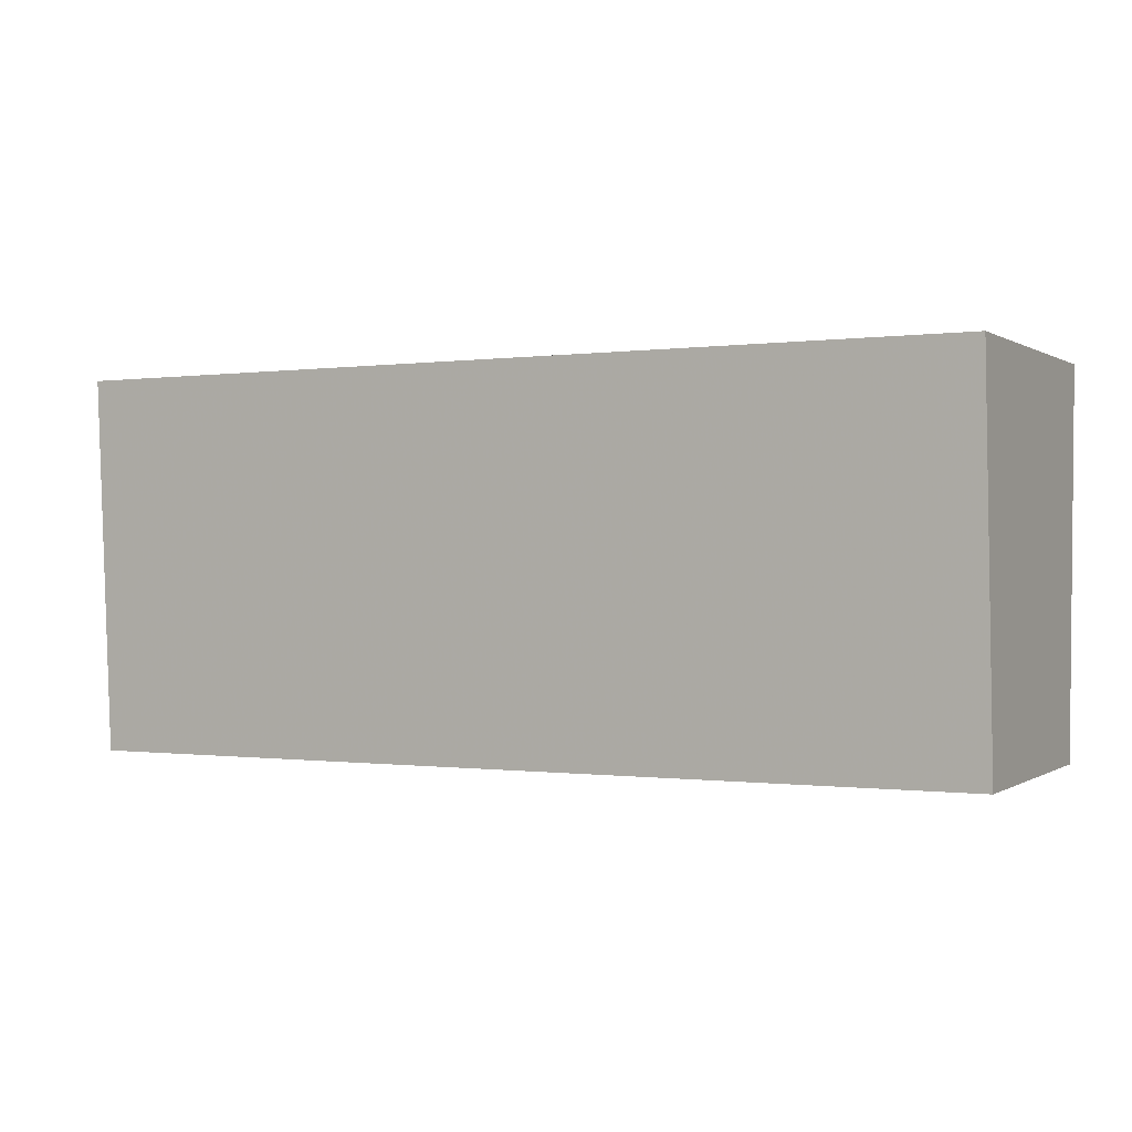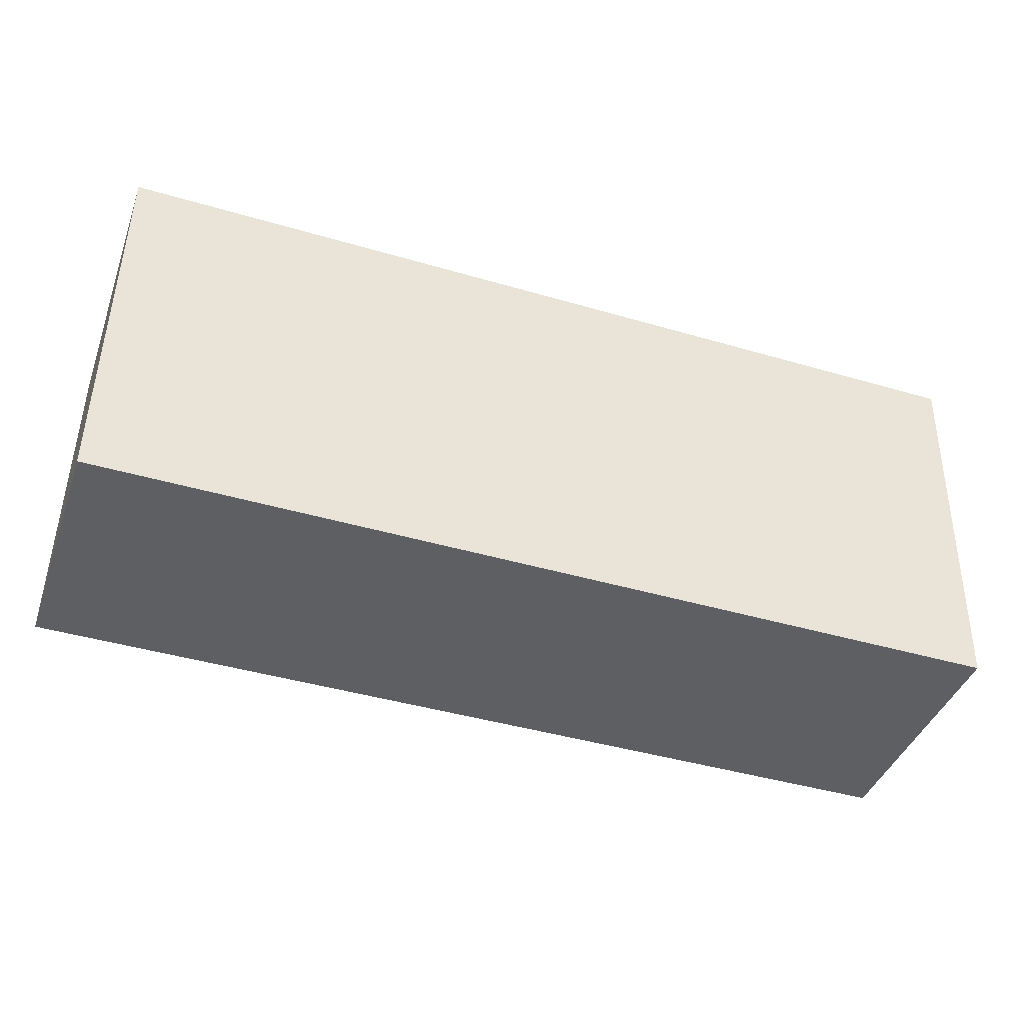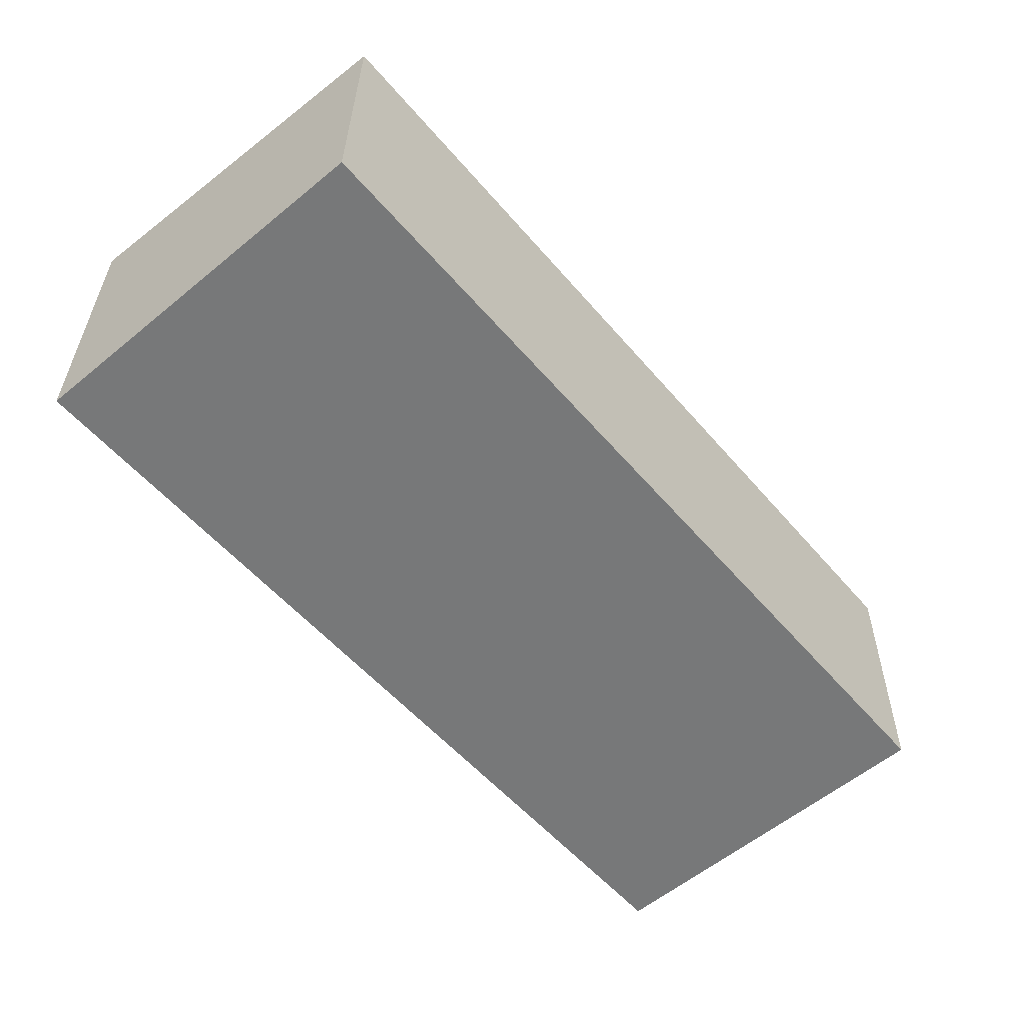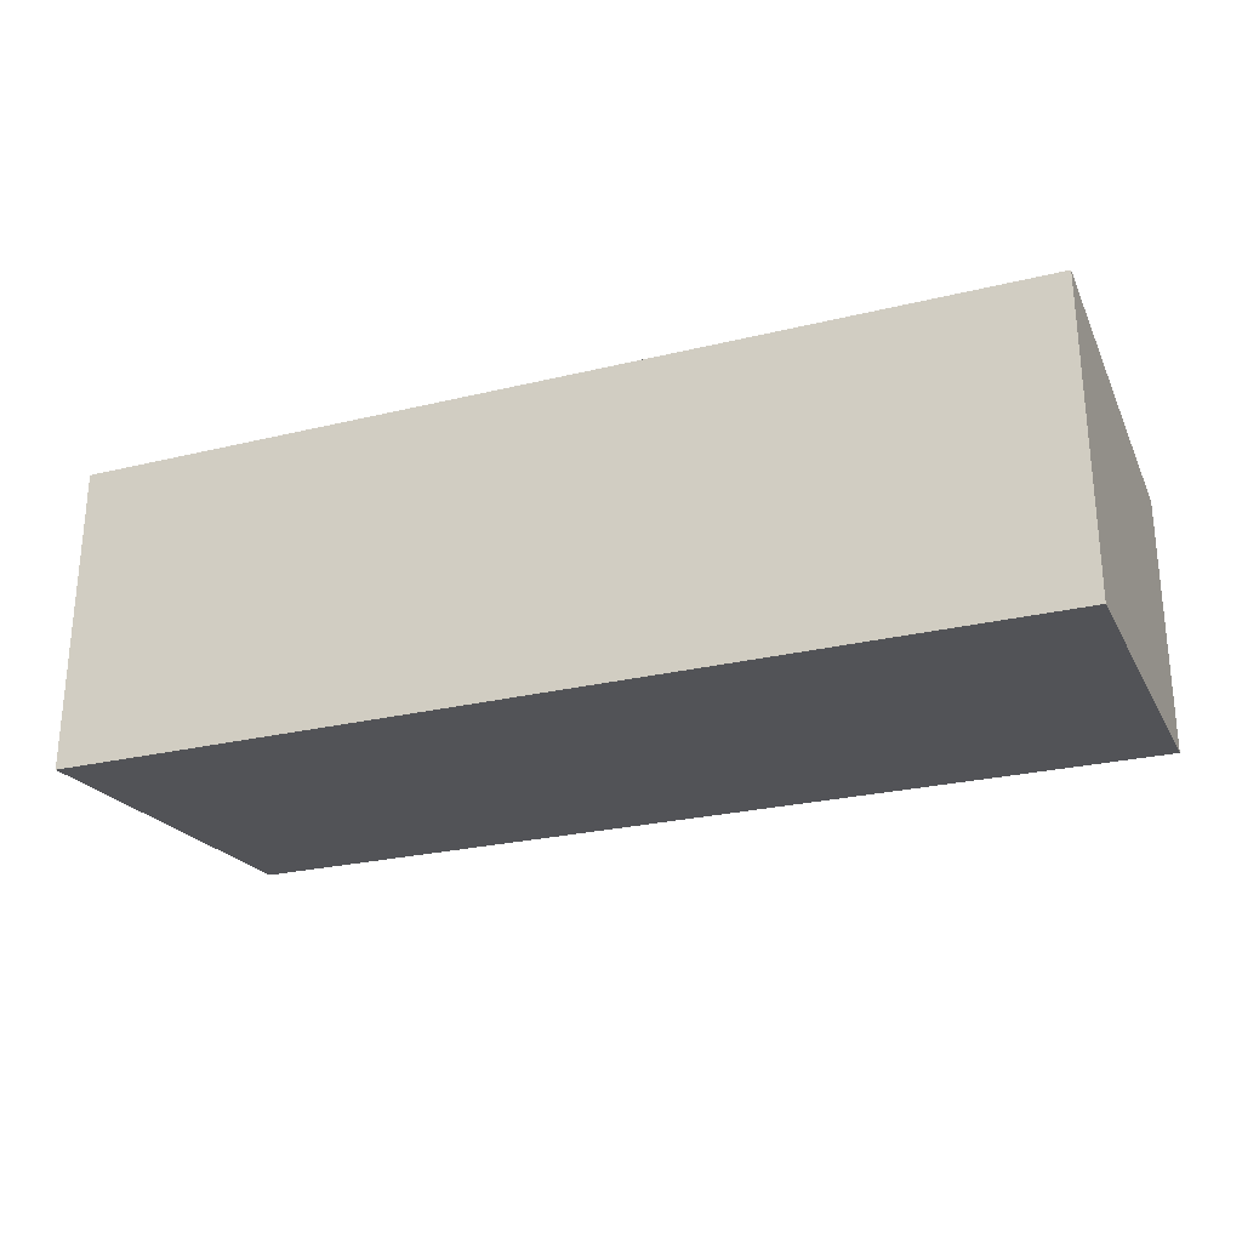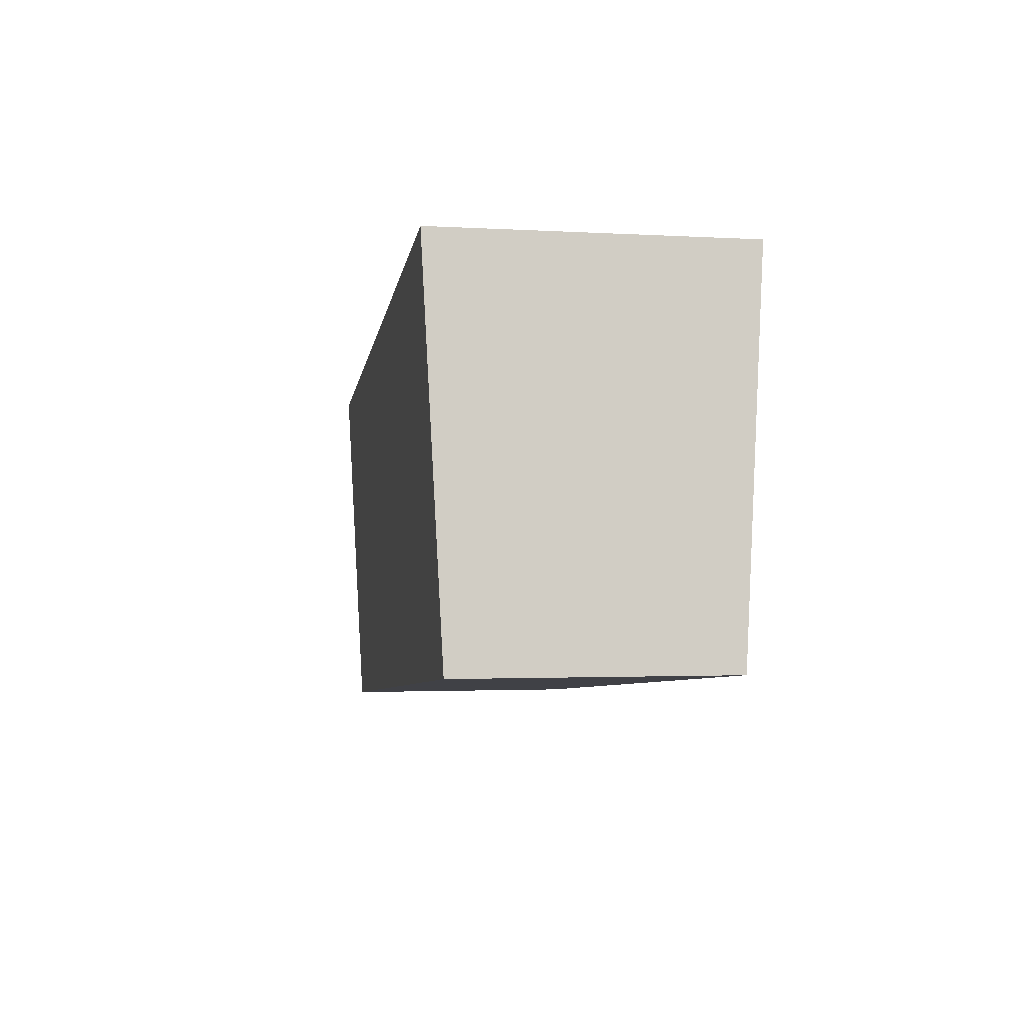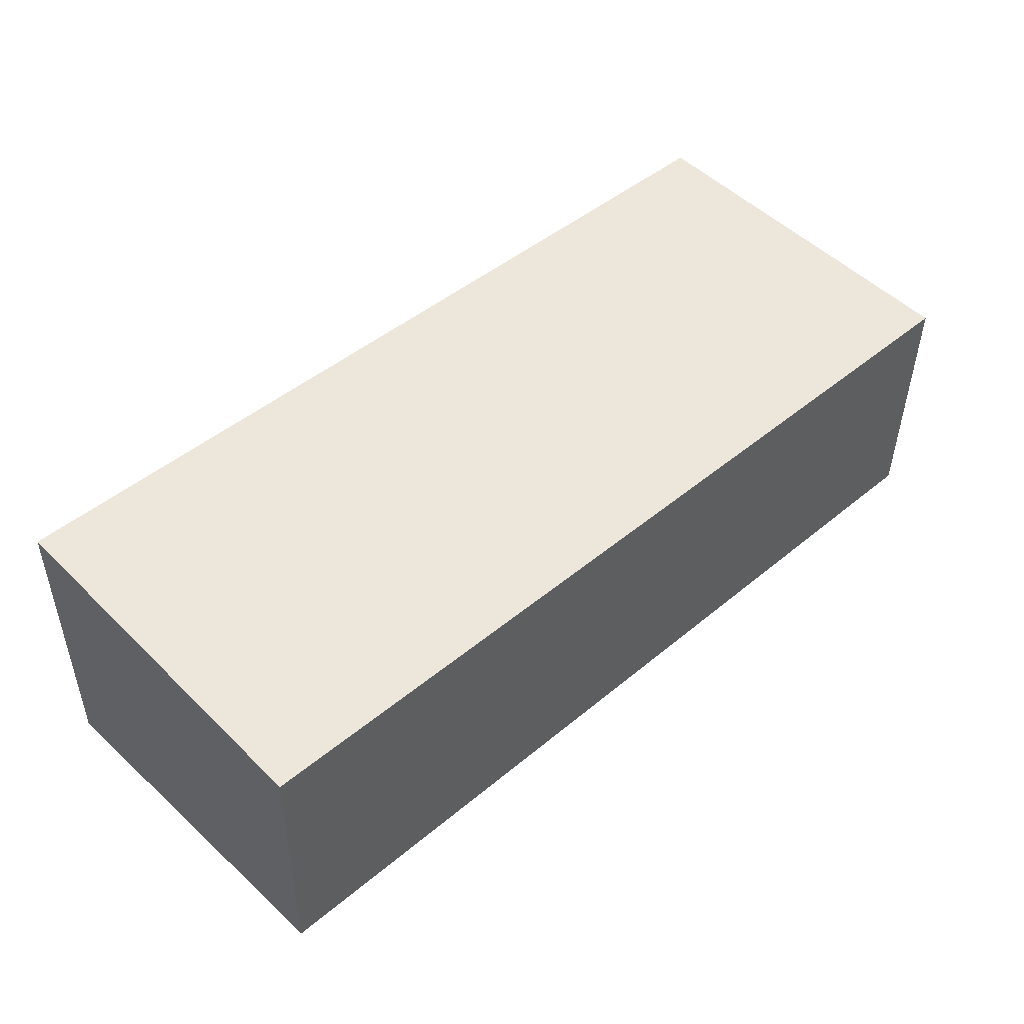
<metadata>
{"format":"obj","ext":"obj","renderer":"f3d","projection":"perspective","resolution":1024,"background":"white","views":[{"elev":-0.3,"azim":27.6,"up":"+Y"},{"elev":-42.8,"azim":-19.2,"up":"+Y"},{"elev":-55.2,"azim":-50.2,"up":"+Z"},{"elev":-25.2,"azim":-158.5,"up":"+Z"},{"elev":-6.2,"azim":81.3,"up":"+Y"},{"elev":46.7,"azim":-43.4,"up":"+Z"}]}
</metadata>
<code>
v -0.01416 -0.03706 0.00254
v -0.01416 -0.04354 0.002179
v -0.01416 -0.03706 -0.00254
v -0.02998 -0.03706 -0.00254
v -0.02998 -0.04354 0.002179
v -0.01416 -0.04347 -0.002199
v -0.02998 -0.03706 0.00254
v -0.02998 -0.04347 -0.002199
f 1 2 3
f 1 3 4
f 6 3 2
f 6 4 3
f 6 2 5
f 7 1 4
f 7 5 2
f 7 2 1
f 8 6 5
f 8 4 6
f 8 7 4
f 8 5 7

</code>
